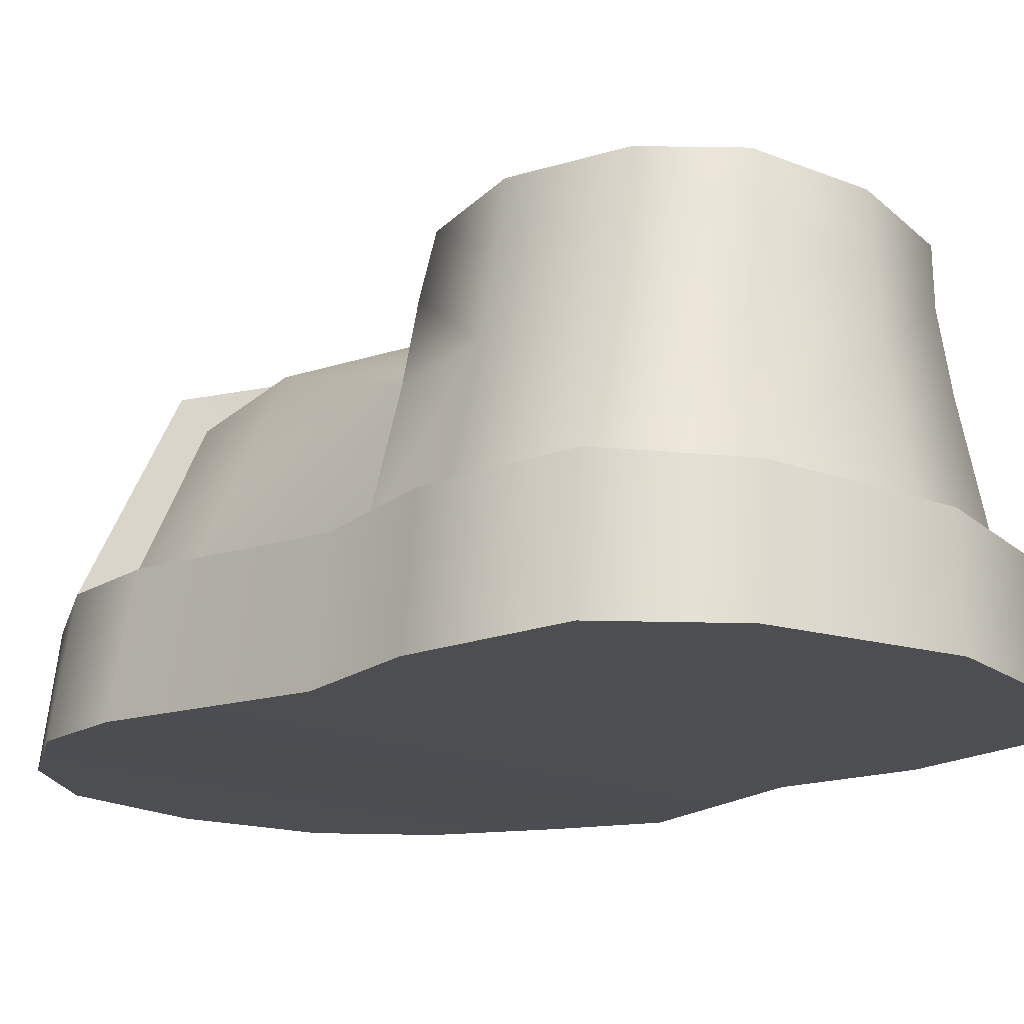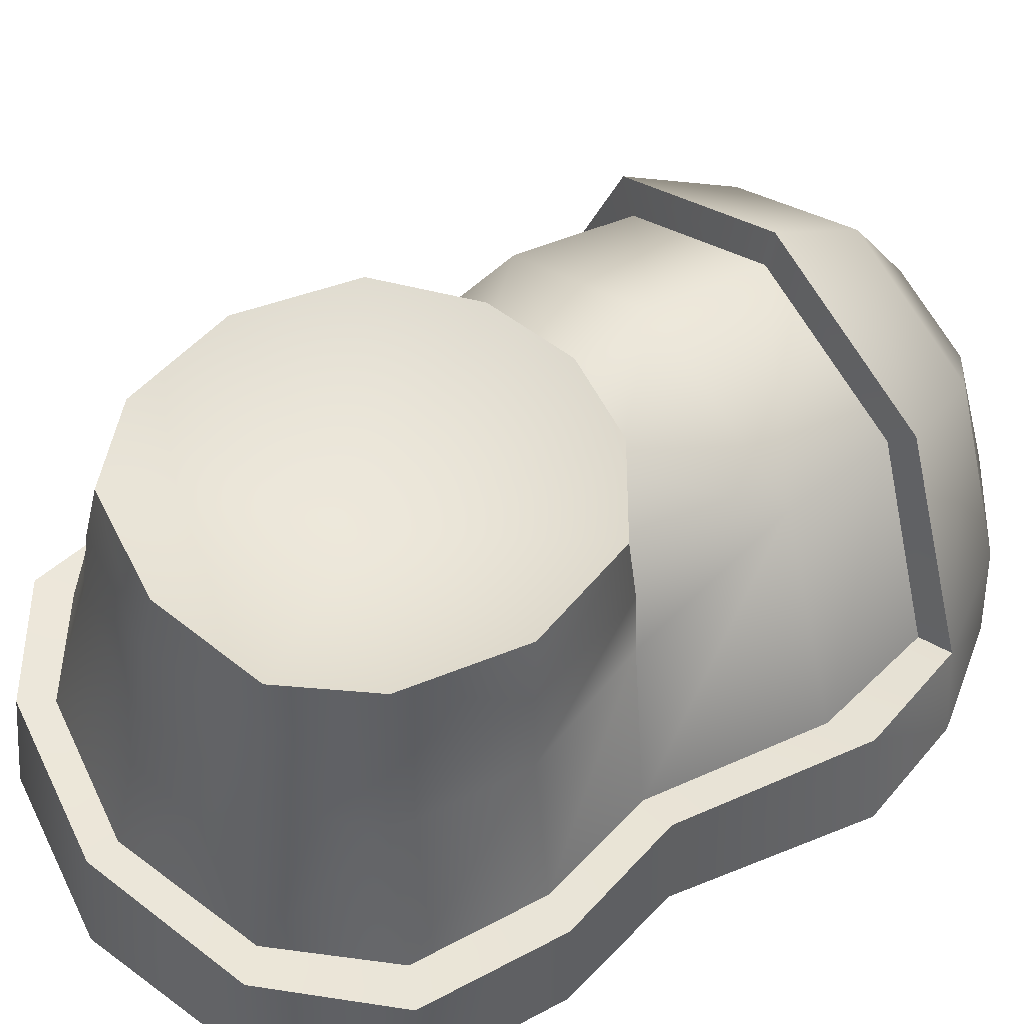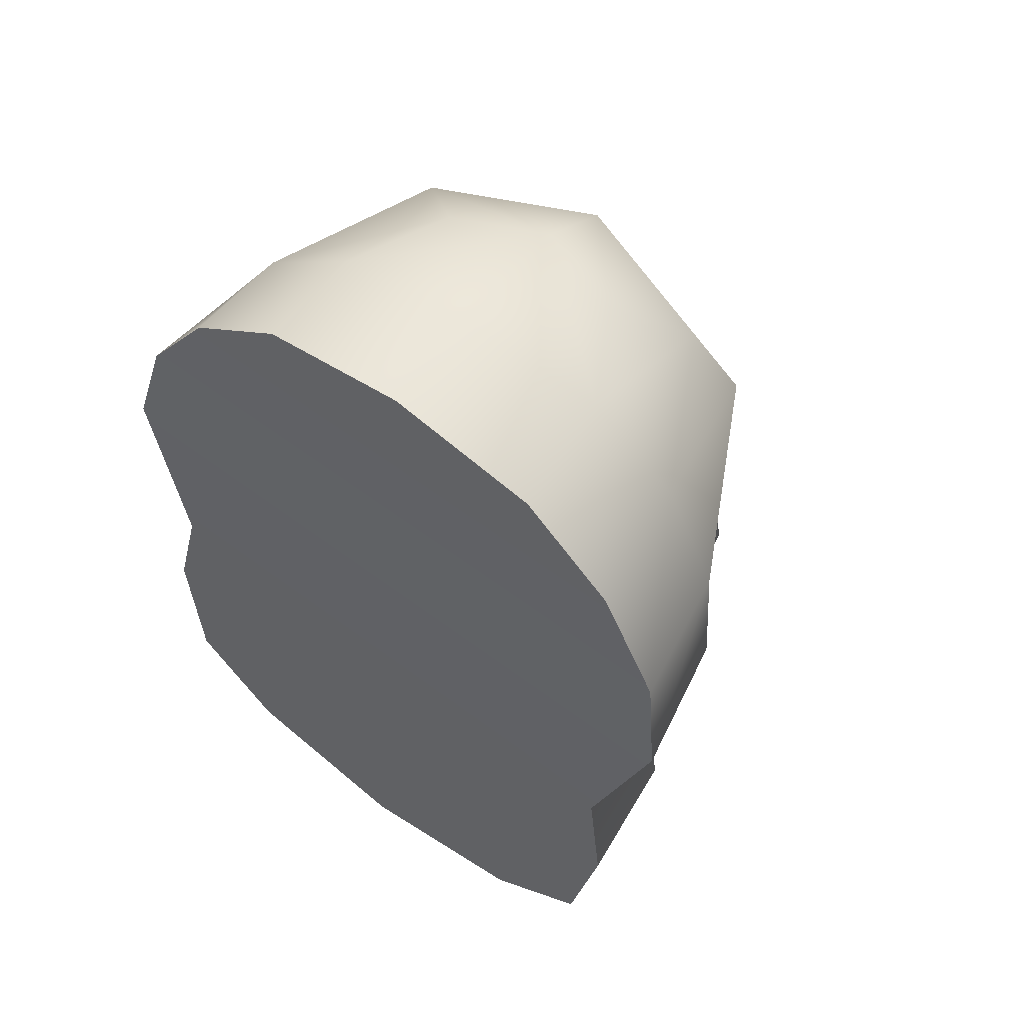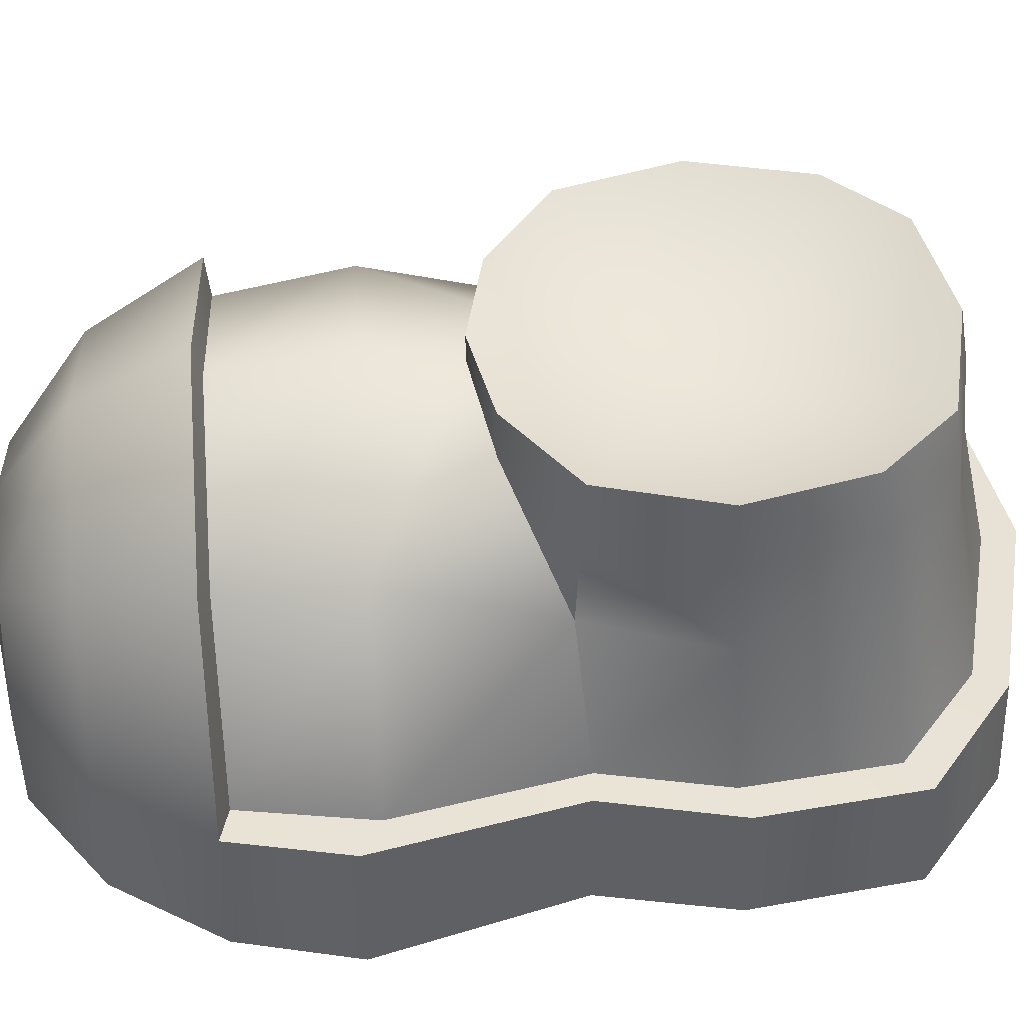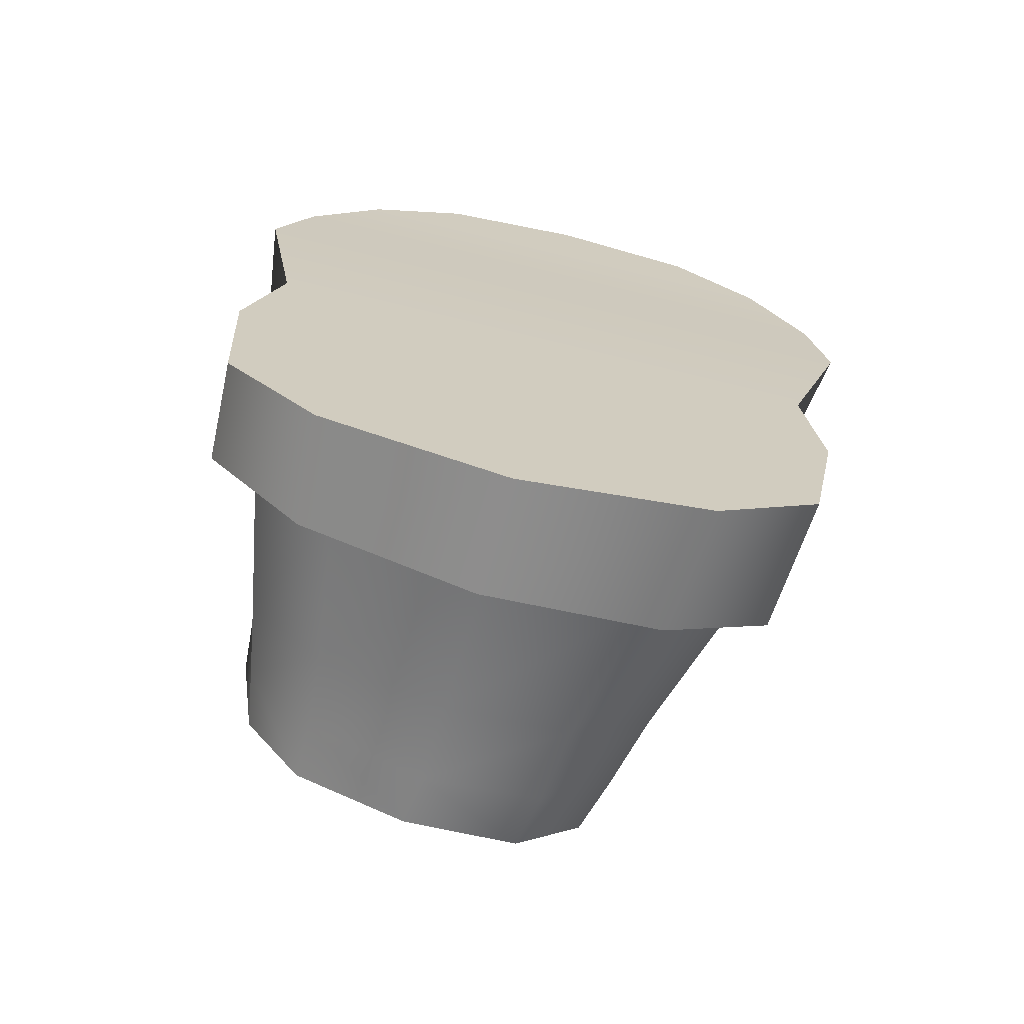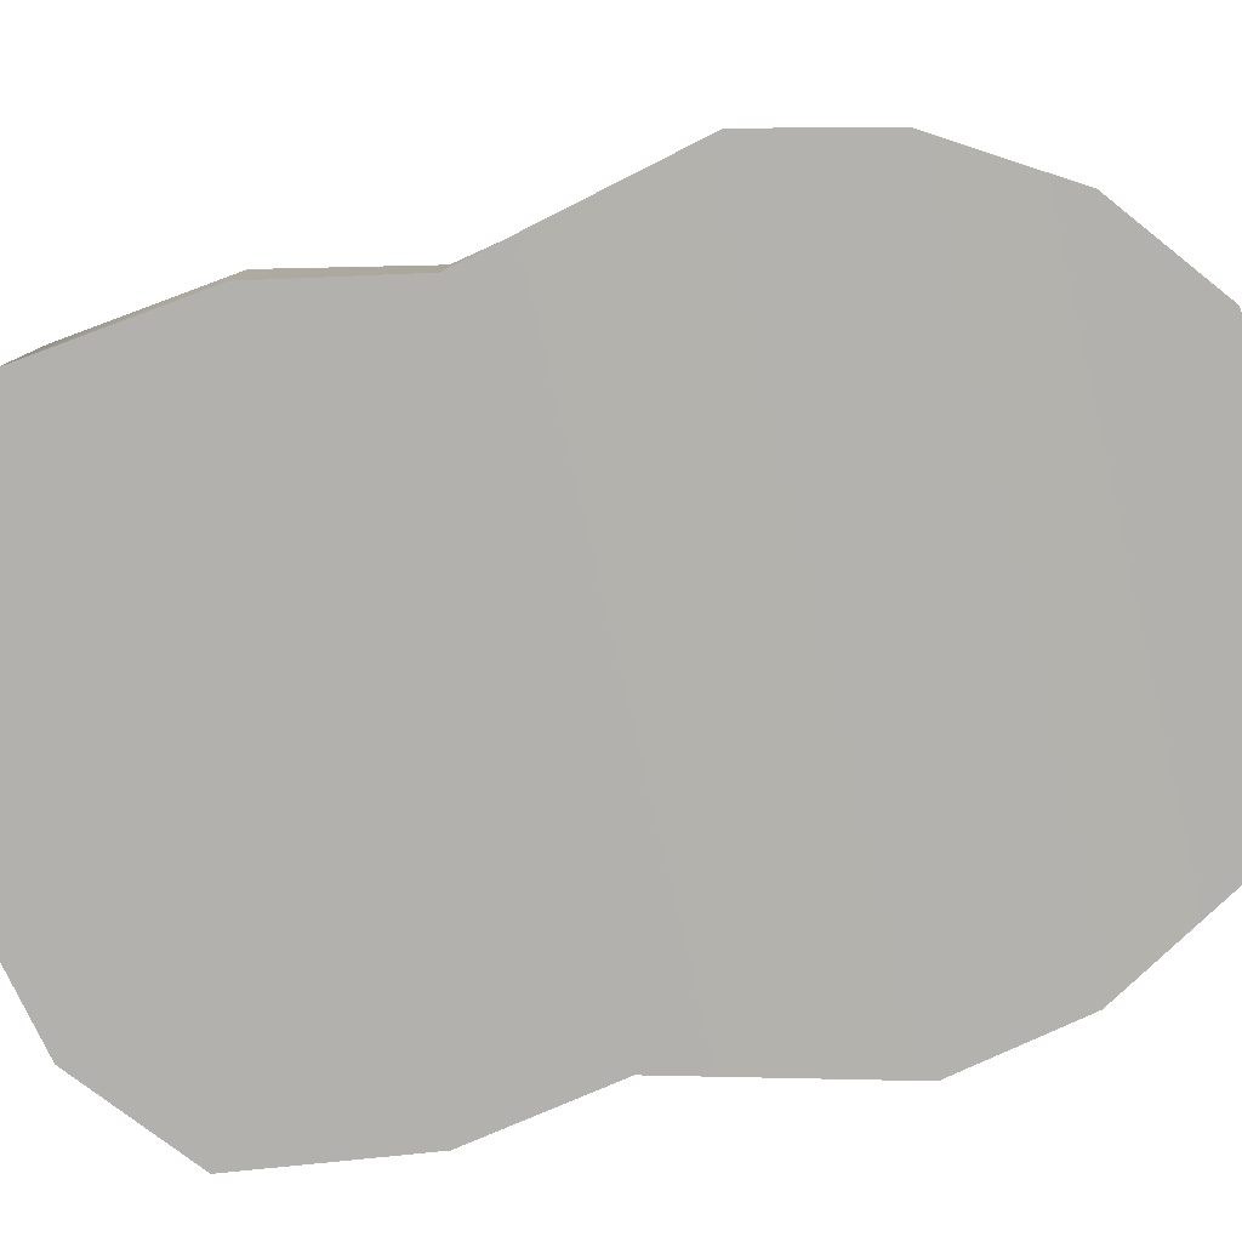
<metadata>
{"format":"obj","ext":"obj","renderer":"f3d","projection":"perspective","resolution":1024,"background":"white","views":[{"elev":-17.0,"azim":140.6,"up":"+Y"},{"elev":48.4,"azim":-124.1,"up":"+Y"},{"elev":57.6,"azim":36.4,"up":"+Z"},{"elev":52.9,"azim":90.4,"up":"+Y"},{"elev":-68.3,"azim":-12.8,"up":"+Z"},{"elev":-79.2,"azim":-72.8,"up":"+Y"}]}
</metadata>
<code>
g
v 0.1225 0.04784 0.2339
v 0.1415 0.09307 0.2325
v 0.18 0.1123 0.2299
v 0.2205 0.0975 0.227
v 0.2444 0.05457 0.2254
v 0.06581 0.04182 0.1543
v 0.09673 0.13 0.152
v 0.1699 0.1676 0.1466
v 0.2468 0.1384 0.1408
v 0.2873 0.05424 0.1378
v 0.05282 0.04133 0.09774
v 0.08592 0.1363 0.09527
v 0.1651 0.177 0.08938
v 0.2483 0.1454 0.08319
v 0.2918 0.05473 0.07996
v 0.1834 0.04803 0.2411
v 0.1222 0 0.2347
v 0.07816 0 0.2048
v 0.2504 0 0.2258
v 0.2891 0 0.1901
v 0.04572 0 0.1589
v 0.3139 0 0.1403
v 0.03001 -0.002531 0.1077
v 0.32 -0.002531 0.08708
v 0.1861 0 0.2416
v 0.06272 0.04222 0.01631
v 0.07929 0.1119 0.02219
v 0.1626 0.1686 0.04946
v 0.2467 0.1219 0.009029
v 0.2699 0.05384 0.000891
v 0.04508 -0.002531 0.01813
v 0.2912 -0.002531 0.000638
v 0.04814 0.04163 -0.03695
v 0.05922 0.1082 -0.03617
v 0.2583 0.1193 -0.05098
v 0.2765 0.05443 -0.05394
v 0.02955 -0.002531 -0.04023
v 0.2975 -0.002531 -0.05928
v 0.05125 0.04205 -0.0962
v 0.06248 0.1117 -0.09528
v 0.1511 0.1174 -0.1429
v 0.2432 0.122 -0.109
v 0.2646 0.05401 -0.1174
v 0.03356 -0.002531 -0.1131
v 0.2832 -0.002531 -0.1308
v 0.1539 0.04803 -0.1586
v 0.1536 -0.002531 -0.1767
v 0.2366 -0.002531 -0.1644
v 0.2223 0.0518 -0.148
v 0.2074 0.1209 -0.135
v 0.07348 -0.002531 -0.1528
v 0.08782 0.04426 -0.138
v 0.09533 0.1143 -0.1265
v 0.1085 0.122 0.202
v 0.08044 0.04634 0.204
v 0.175 0.1557 0.1977
v 0.2448 0.1296 0.1926
v 0.2812 0.05741 0.19
v 0.08549 0.1404 0.1554
v 0.0501 0.04538 0.1579
v 0.1697 0.183 0.1497
v 0.258 0.15 0.1434
v 0.3038 0.05935 0.1404
v 0.03532 0.04262 0.1071
v 0.3086 0.05726 0.08768
v 0.04664 0.04359 0.01815
v 0.2836 0.05629 0.001302
v 0.02997 0.04295 -0.04004
v 0.2911 0.05693 -0.0586
v 0.03353 0.0434 -0.1048
v 0.2775 0.05648 -0.128
v 0.07535 0.04582 -0.1504
v 0.1509 0.04994 -0.173
v 0.2291 0.05406 -0.1613
v 0.07779 0.1454 0.01976
v 0.06148 0.1429 -0.03482
v 0.06711 0.1452 -0.09088
v 0.09705 0.1499 -0.1211
v 0.1489 0.1555 -0.1386
v 0.2027 0.1575 -0.1312
v 0.2349 0.1573 -0.1035
v 0.2486 0.1565 -0.04893
v 0.2404 0.1571 0.007479
v 0.2016 0.1602 0.03744
v 0.1235 0.1558 0.04326
v 0.08016 0.1738 0.01733
v 0.1189 0.1767 0.04364
v 0.1597 0.1799 0.04973
v 0.1992 0.1831 0.03768
v 0.2336 0.186 0.005928
v 0.2431 0.1871 -0.04688
v 0.2274 0.1862 -0.09812
v 0.1973 0.184 -0.1273
v 0.146 0.18 -0.1342
v 0.09634 0.176 -0.1198
v 0.07088 0.1738 -0.08649
v 0.06288 0.1728 -0.03348
v 0.1549 0.1478 -0.04301
g mat6
f 2 54 55 1
f 3 56 54 2
f 4 57 56 3
f 5 58 57 4
f 54 59 60 55
f 56 61 59 54
f 57 62 61 56
f 58 63 62 57
f 1 16 3 2
f 3 16 5 4
f 55 18 17 1
f 5 19 20 58
f 60 21 18 55
f 58 20 22 63
f 64 23 21 60
f 63 22 24 65
f 1 17 25 16
f 16 25 19 5
f 64 66 31 23
f 24 32 67 65
f 66 68 37 31
f 32 38 69 67
f 68 70 44 37
f 38 45 71 69
f 72 73 47 51
f 74 71 45 48
f 73 74 48 47
f 70 72 51 44
f 38 37 44 45
f 32 31 37 38
f 24 23 31 32
f 22 21 23 24
f 20 18 21 22
f 45 44 51 48
f 19 17 18 20
f 48 51 47
f 25 17 19
f 6 60 59 7
f 7 59 61 8
f 8 61 62 9
f 9 62 63 10
f 11 64 60 6
f 10 63 65 15
f 26 66 64 11
f 15 65 67 30
f 33 68 66 26
f 30 67 69 36
f 39 70 68 33
f 36 69 71 43
f 46 73 72 52
f 43 71 74 49
f 49 74 73 46
f 52 72 70 39
g mat7
f 7 12 11 6
f 8 13 12 7
f 9 14 13 8
f 10 15 14 9
f 12 27 26 11
f 14 84 28 13
f 15 30 29 14
f 27 34 33 26
f 30 36 35 29
f 34 40 39 33
f 36 43 42 35
f 46 52 53 41
f 43 49 50 42
f 49 46 41 50
f 52 39 40 53
f 13 28 85 12
f 35 42 81 82
f 80 81 42 50
f 35 82 83 29
f 29 83 84
f 14 29 84
f 75 27 85
f 27 12 85
f 79 80 50 41
f 78 79 41 53
f 77 78 53 40
f 76 77 40 34
f 75 76 34 27
f 76 75 86 97
f 85 87 86 75
f 28 88 87 85
f 84 89 88 28
f 83 90 89 84
f 90 83 82 91
f 81 92 91 82
f 80 93 92 81
f 93 80 79 94
f 94 79 78 95
f 77 96 95 78
f 76 97 96 77
f 88 98 87
f 98 88 89
f 98 89 90
f 90 91 98
f 92 98 91
f 93 98 92
f 98 93 94
f 95 98 94
f 96 98 95
f 97 98 96
f 86 98 97
f 87 98 86

</code>
